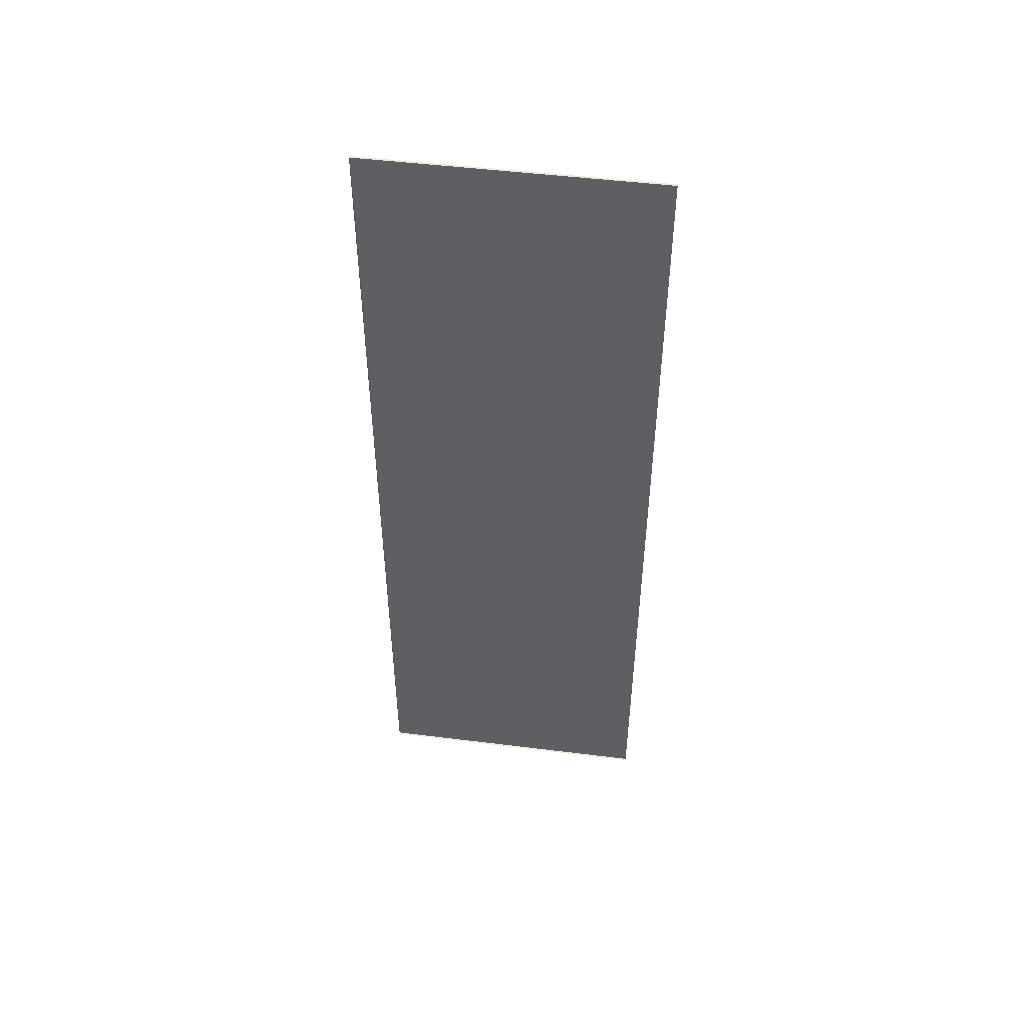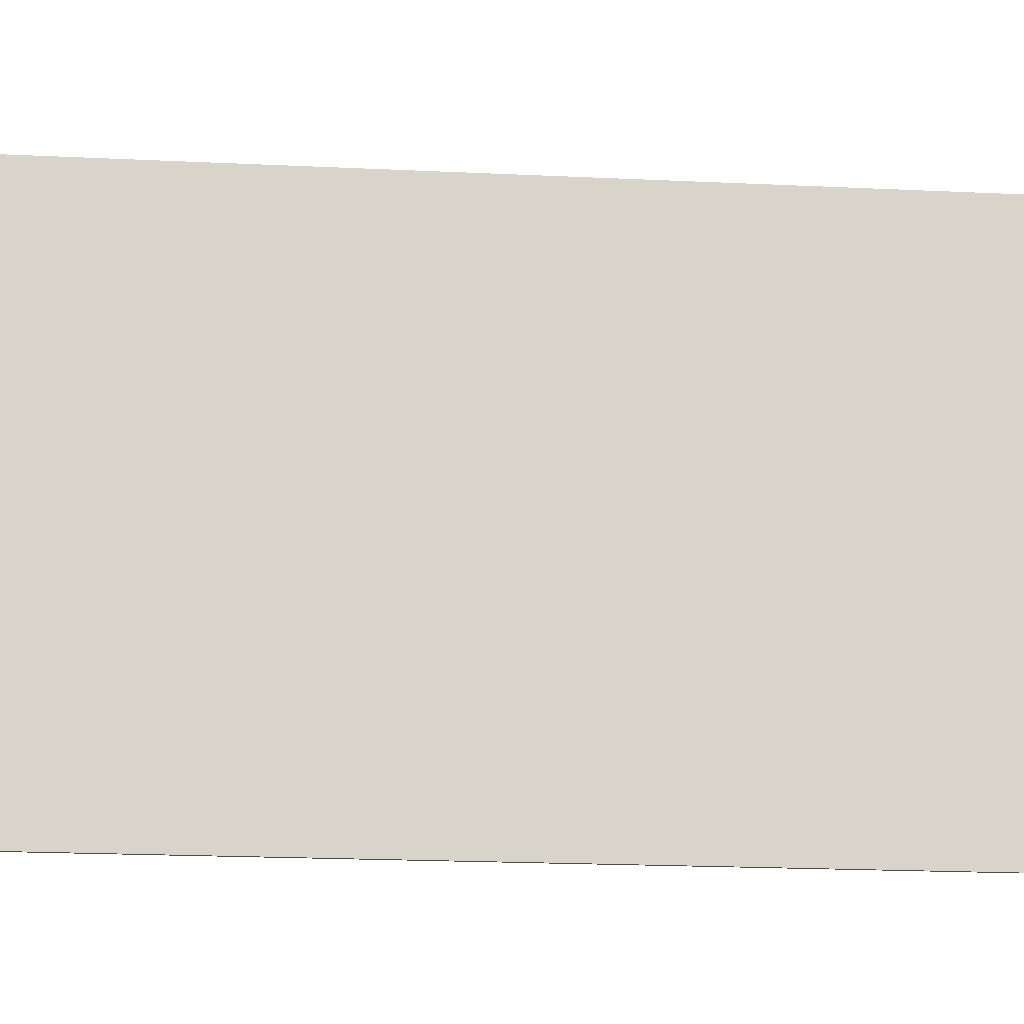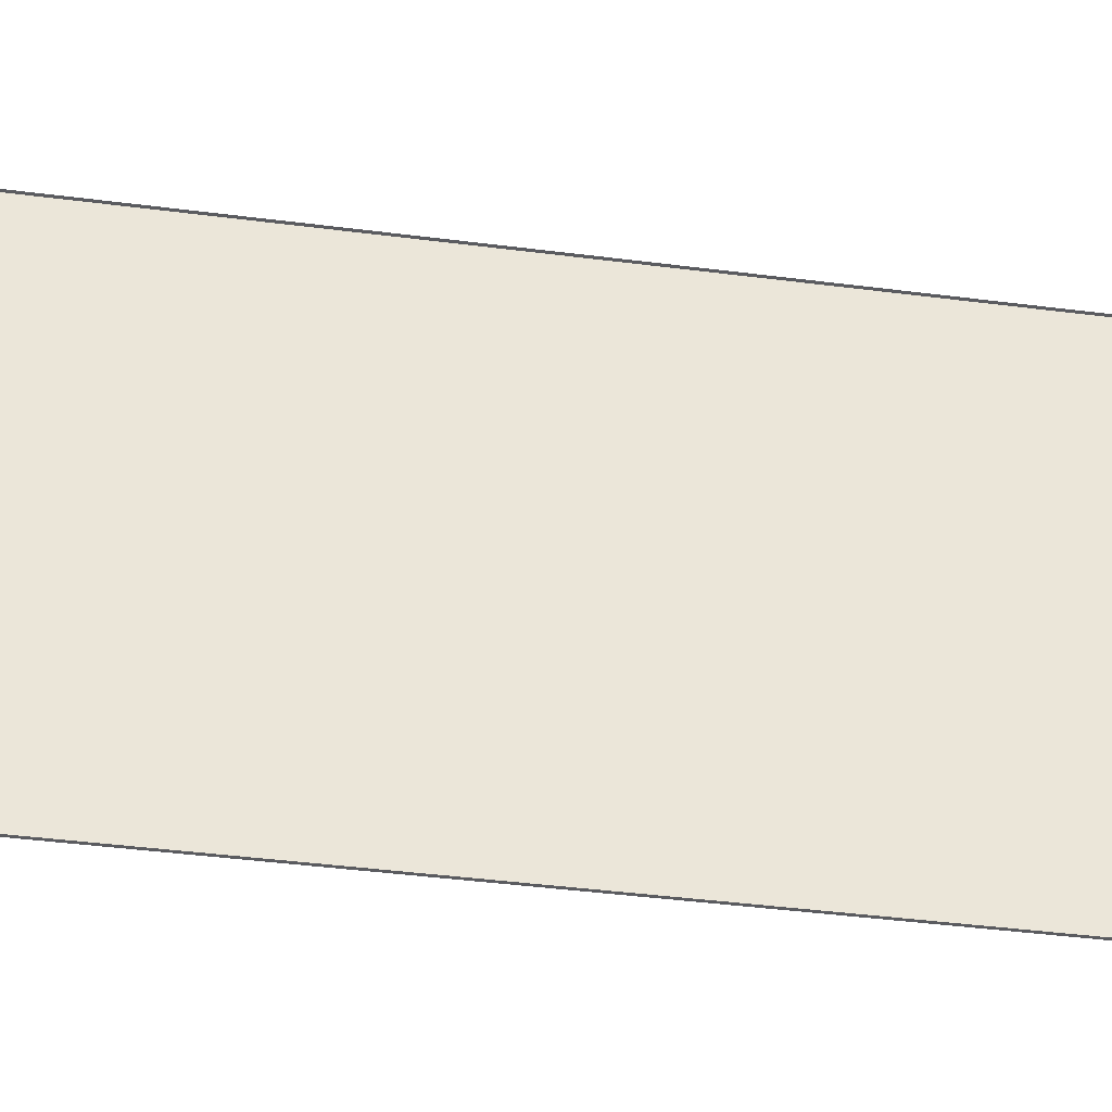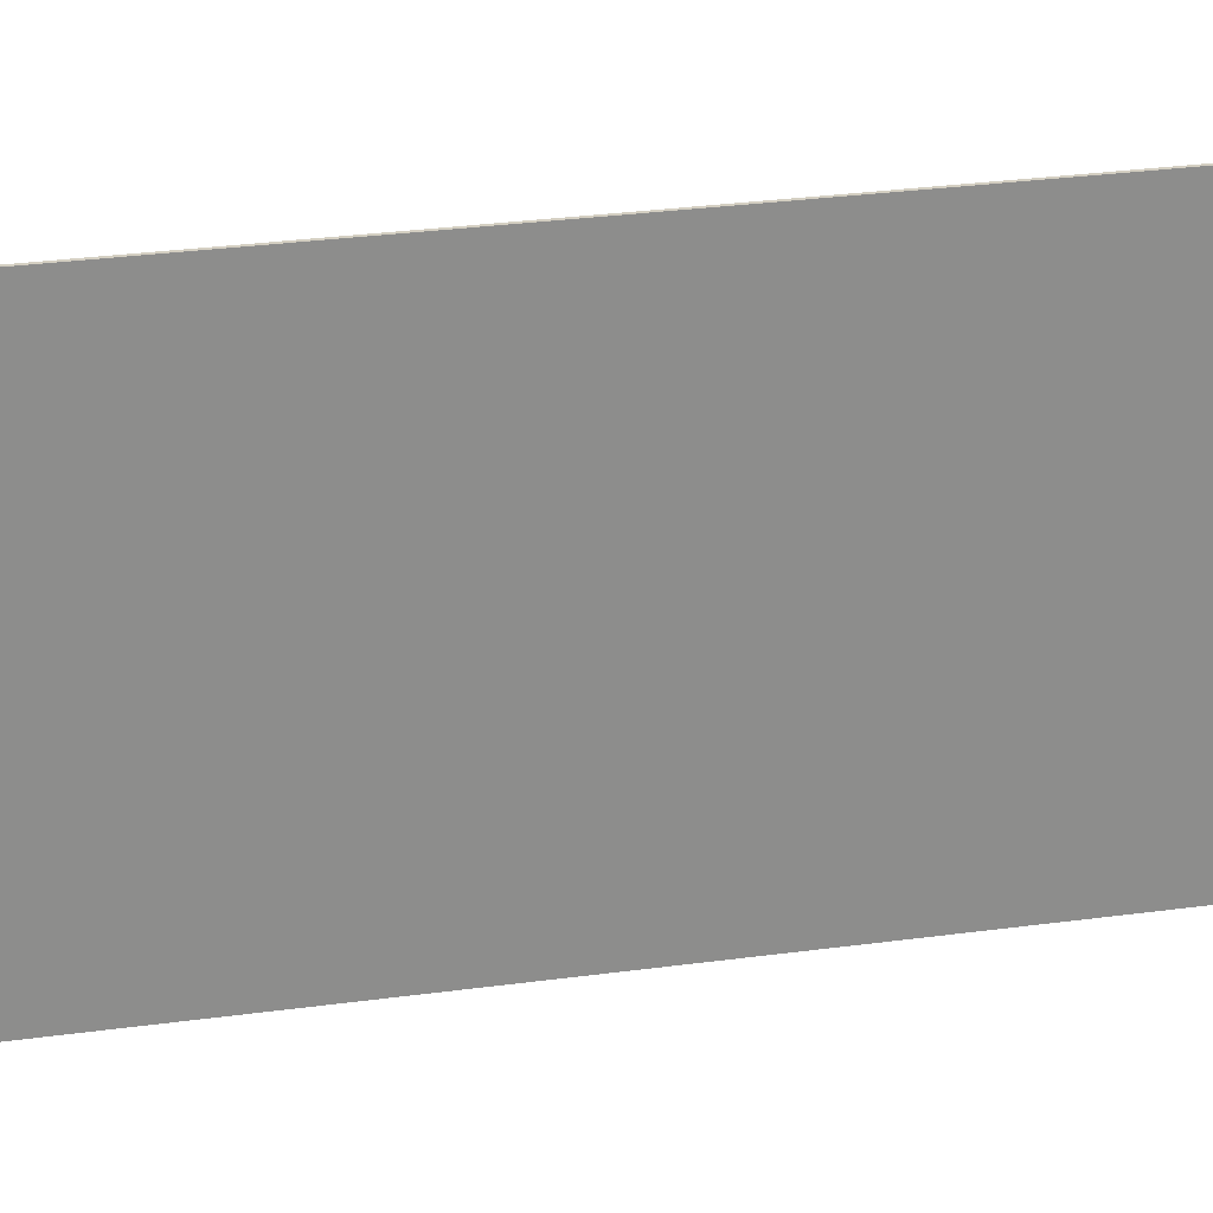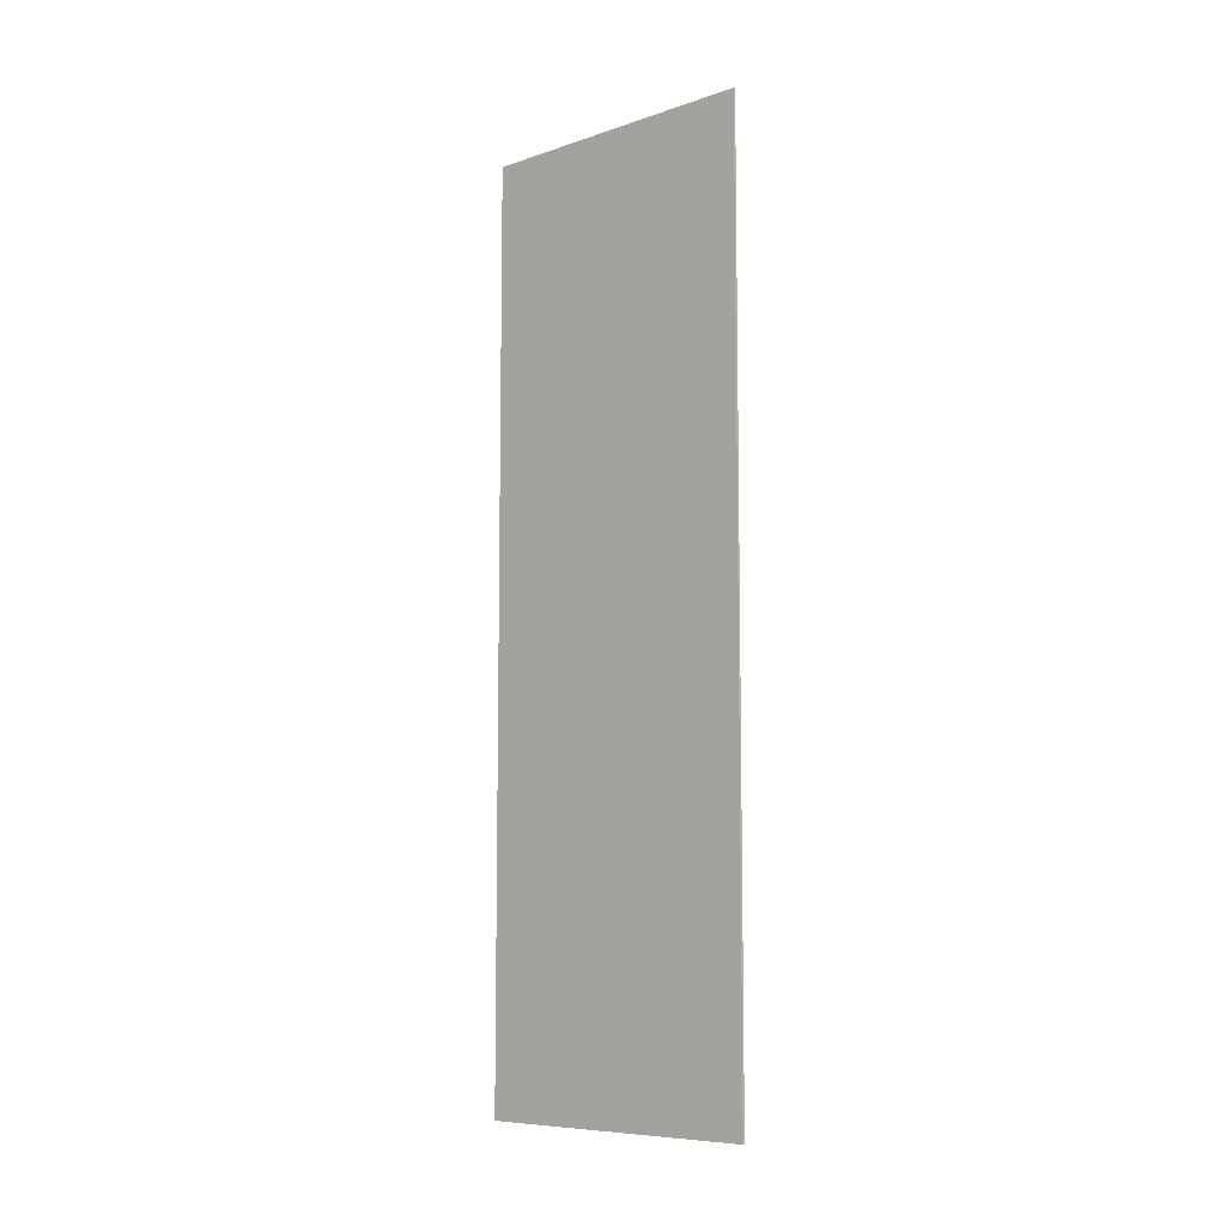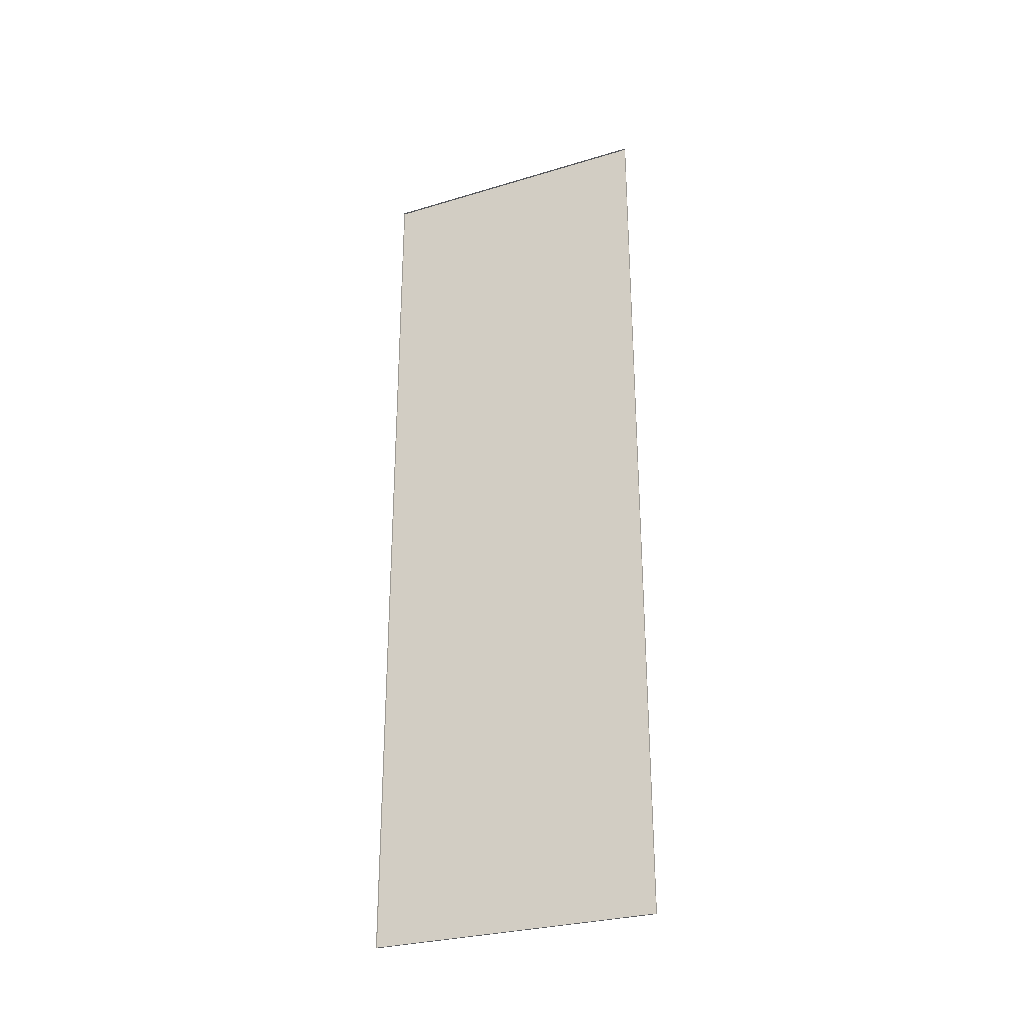
<metadata>
{"format":"obj","ext":"obj","renderer":"f3d","projection":"perspective","resolution":1024,"background":"white","views":[{"elev":48.9,"azim":-82.1,"up":"+Z"},{"elev":-14.3,"azim":83.0,"up":"+Y"},{"elev":-34.7,"azim":-100.3,"up":"+Y"},{"elev":25.8,"azim":77.2,"up":"+Y"},{"elev":-8.3,"azim":132.4,"up":"+Z"},{"elev":-29.1,"azim":-65.8,"up":"+Z"}]}
</metadata>
<code>
o La_romería_de_San_Isidro
v -35.7 21.69 33.65
v -35.7 7.835 33.65
v -35.6 7.835 33.65
v -35.6 21.69 33.65
v -35.7 7.835 -9.717
v -35.6 7.835 -9.717
v -35.7 21.69 -9.717
v -35.6 21.69 -9.717
f 2 4 1
f 5 3 2
f 7 6 5
f 1 8 7
f 4 6 8
f 2 3 4
f 5 6 3
f 7 8 6
f 1 4 8
f 4 3 6

</code>
